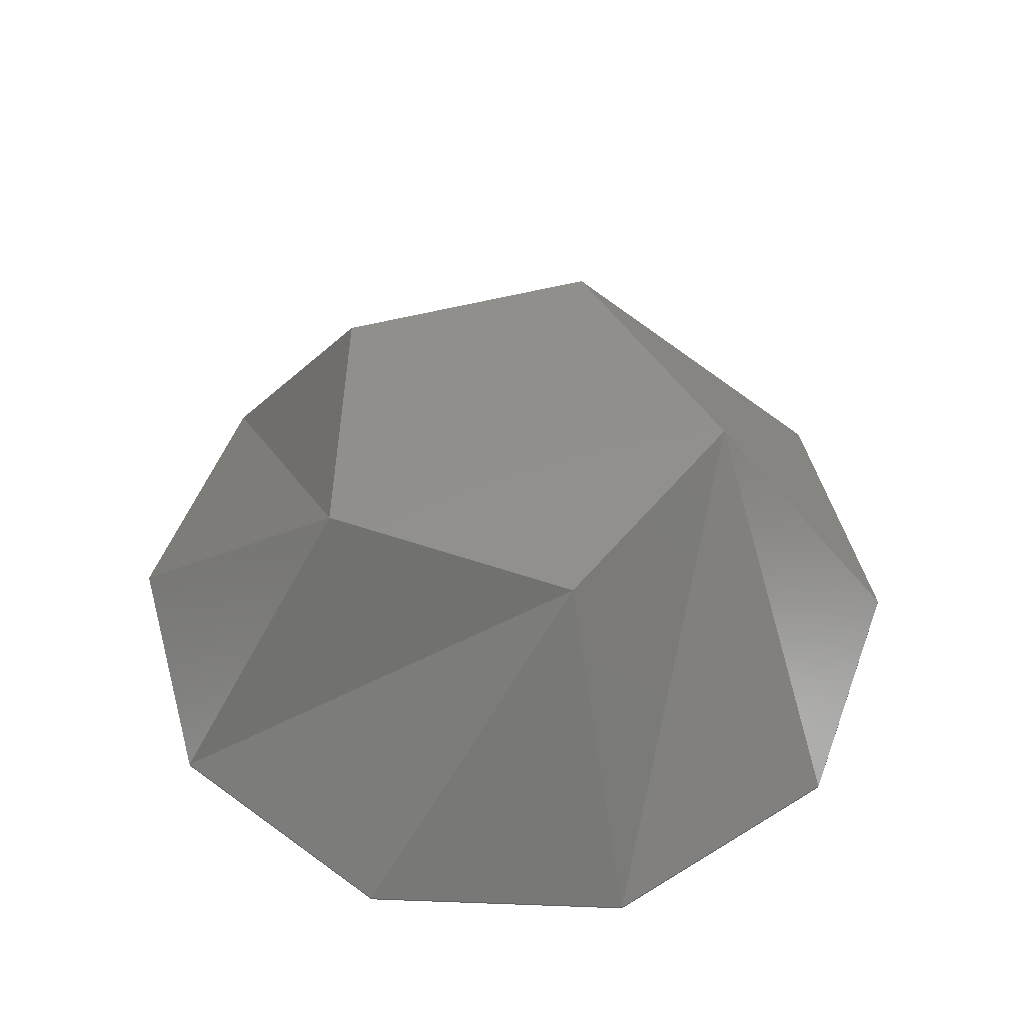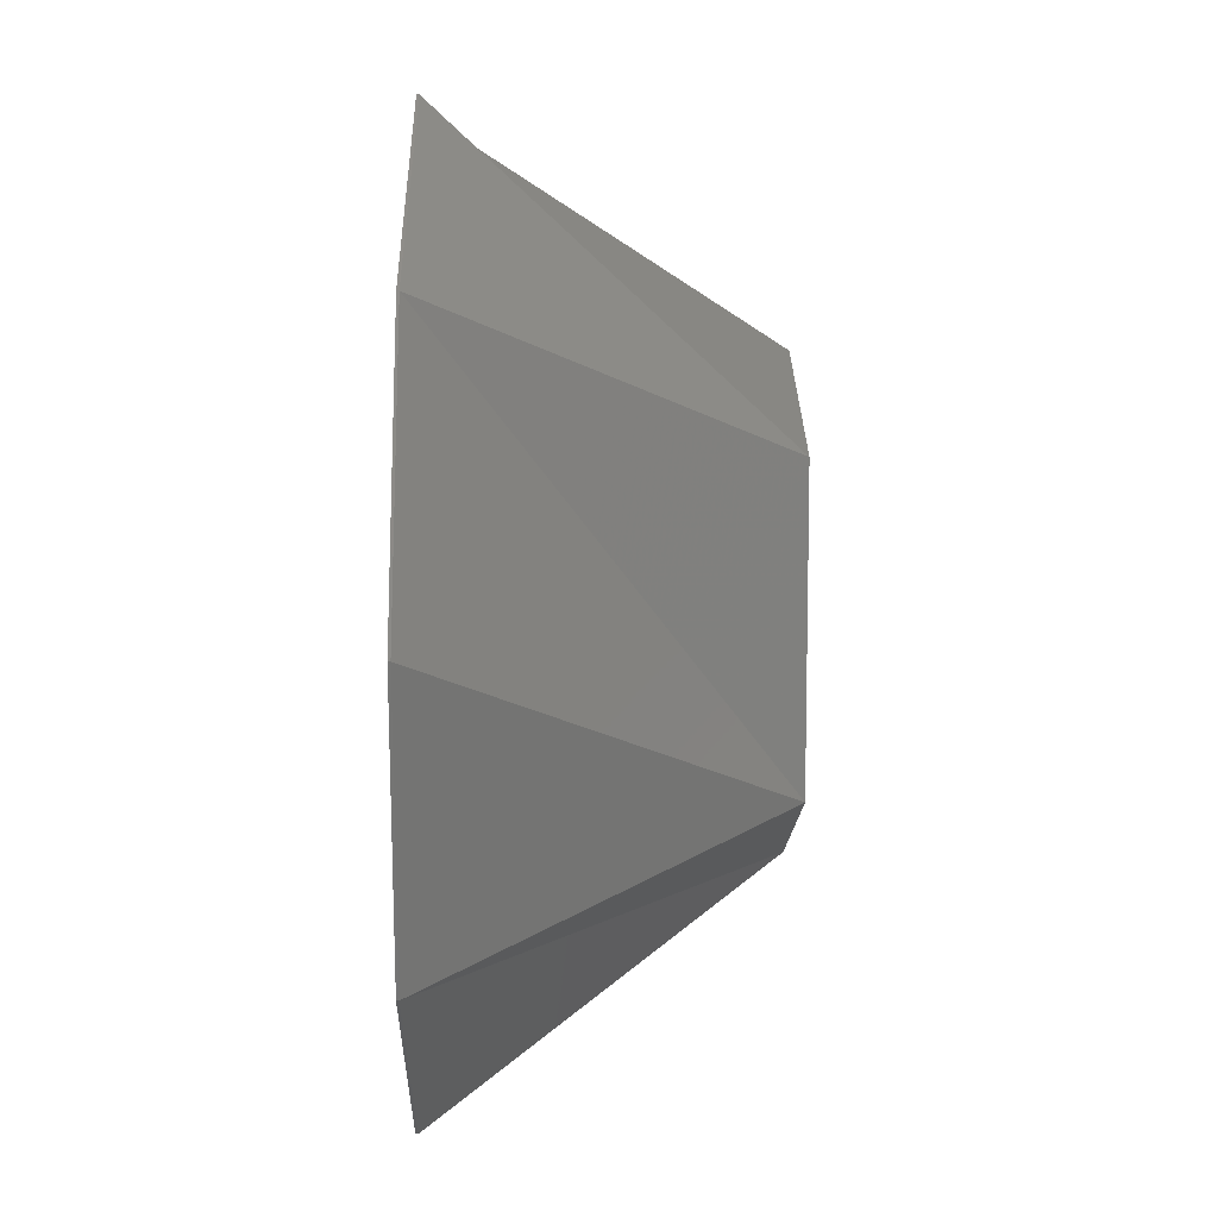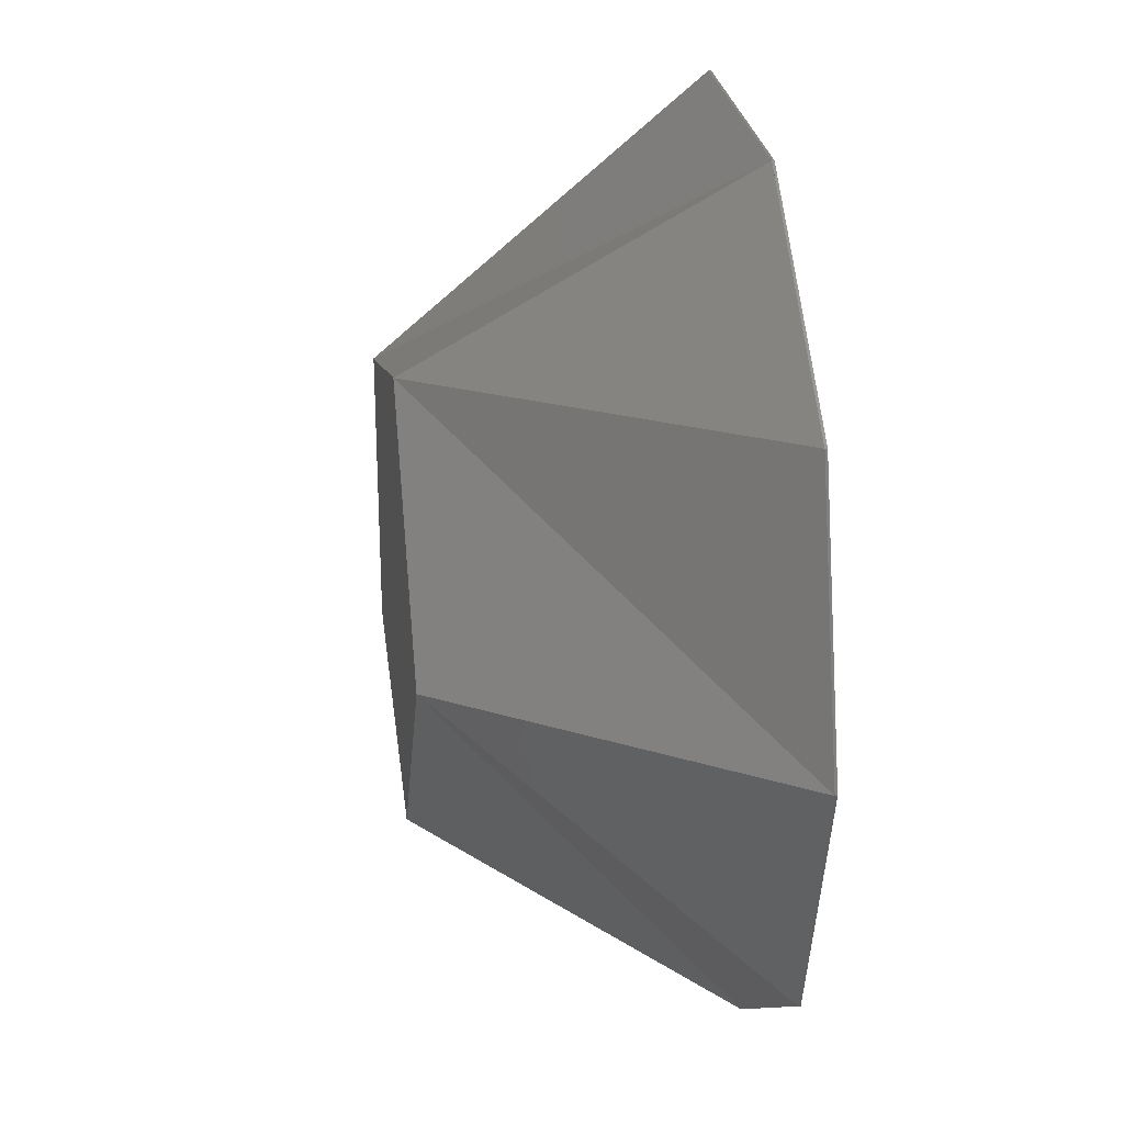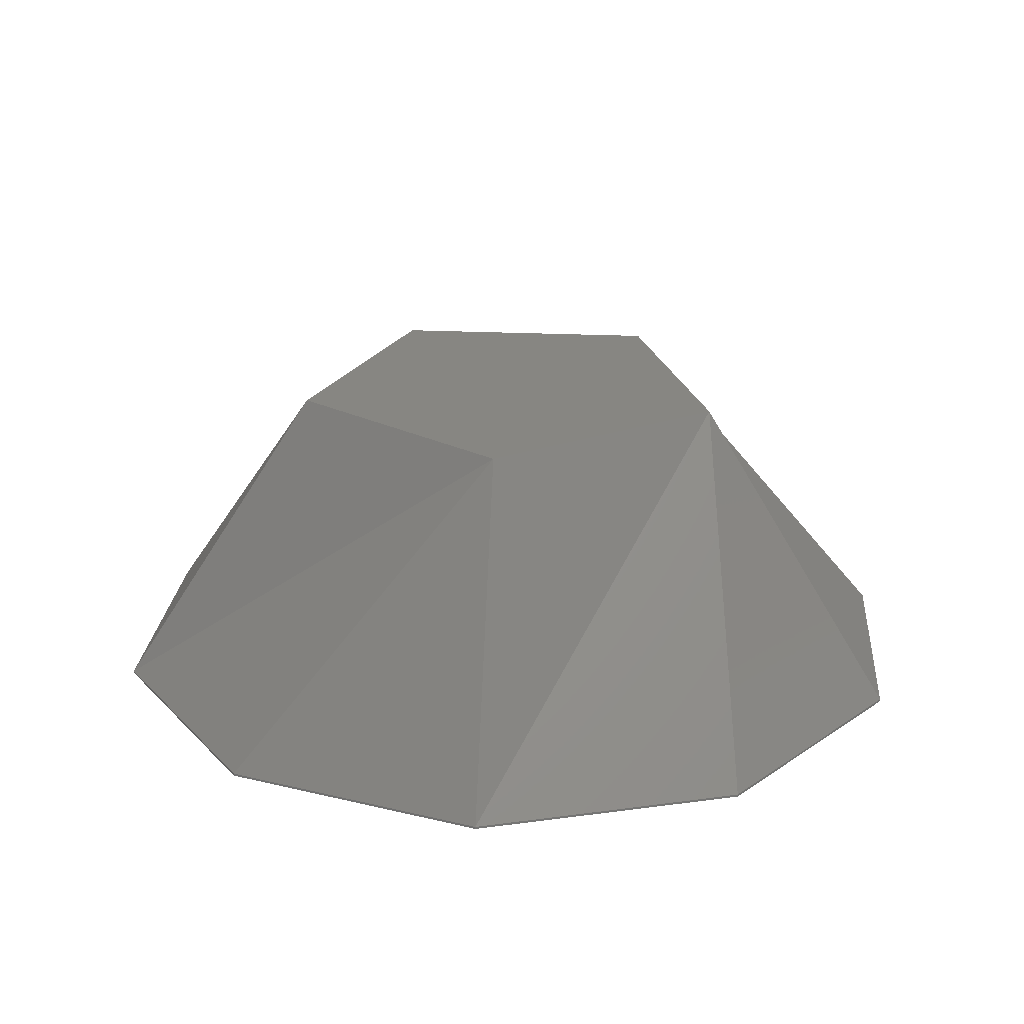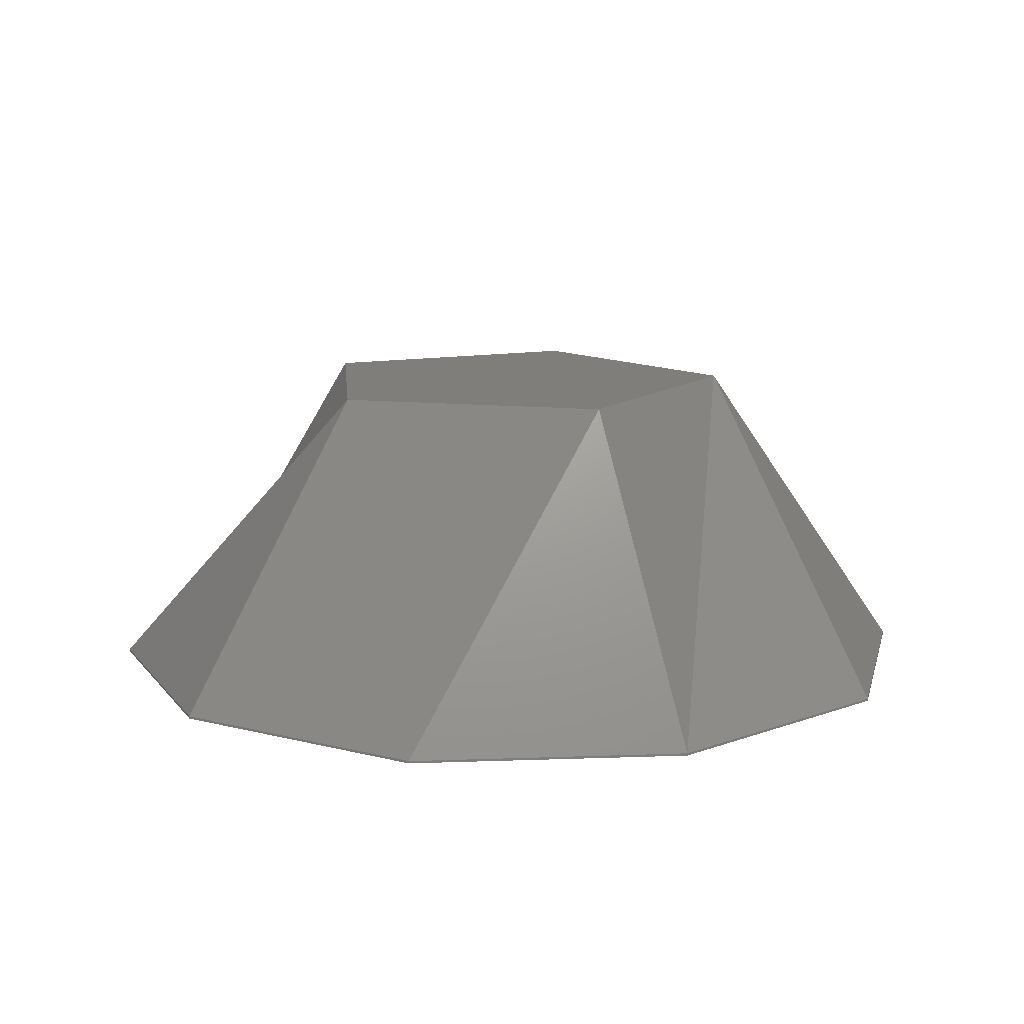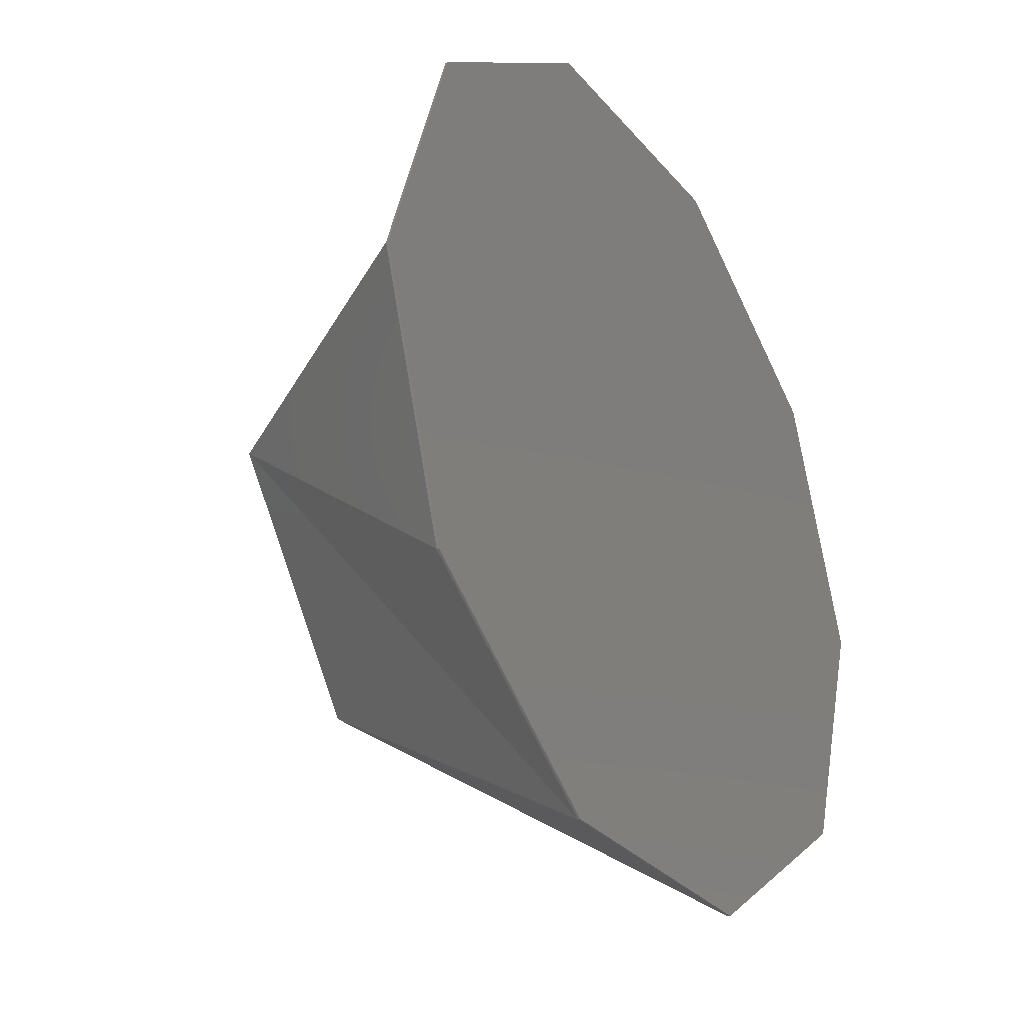
<metadata>
{"format":"stl","ext":"stl","renderer":"f3d","projection":"perspective","resolution":1024,"background":"white","views":[{"elev":52.1,"azim":-69.7,"up":"+Z"},{"elev":-67.1,"azim":-90.4,"up":"+Y"},{"elev":26.1,"azim":82.0,"up":"+Y"},{"elev":22.7,"azim":-49.3,"up":"+Z"},{"elev":12.3,"azim":-4.9,"up":"+Z"},{"elev":-30.3,"azim":122.4,"up":"+Y"}]}
</metadata>
<code>
# stl→obj: 34 verts, 90 faces
v 0 0 0.357
v 0.2681 0 0.357
v 0.08285 0.255 0.357
v -0.2169 0.1576 0.357
v -0.2169 -0.1576 0.357
v 0.08285 -0.255 0.357
v 0 0 0
v 0.51 0 0
v 0.4126 0.2998 0
v 0.1576 0.485 0
v -0.1576 0.485 0
v -0.4126 0.2998 0
v -0.51 6.246e-17 0
v -0.4126 -0.2998 0
v -0.1576 -0.485 0
v 0.1576 -0.485 0
v 0.4126 -0.2998 0
v 0 0 0.3543
v 0.2681 0 0.3543
v 0.08285 0.255 0.3543
v -0.2169 0.1576 0.3543
v -0.2169 -0.1576 0.3543
v 0.08285 -0.255 0.3543
v 0 0 -0.00269
v 0.51 0 -0.00269
v 0.4126 0.2998 -0.00269
v 0.1576 0.485 -0.00269
v -0.1576 0.485 -0.00269
v -0.4126 0.2998 -0.00269
v -0.51 6.246e-17 -0.00269
v -0.4126 -0.2998 -0.00269
v -0.1576 -0.485 -0.00269
v 0.1576 -0.485 -0.00269
v 0.4126 -0.2998 -0.00269
f 1 2 3
f 1 3 4
f 1 4 5
f 1 5 6
f 1 6 2
f 7 8 9
f 7 9 10
f 7 10 11
f 7 11 12
f 7 12 13
f 7 13 14
f 7 14 15
f 7 15 16
f 7 16 17
f 7 17 8
f 8 9 3
f 8 3 2
f 9 10 3
f 10 11 4
f 10 4 3
f 11 12 4
f 12 13 5
f 12 5 4
f 13 14 5
f 14 15 6
f 14 6 5
f 15 16 6
f 16 17 2
f 16 2 6
f 17 8 2
f 18 19 20
f 18 20 21
f 18 21 22
f 18 22 23
f 18 23 19
f 24 25 26
f 24 26 27
f 24 27 28
f 24 28 29
f 24 29 30
f 24 30 31
f 24 31 32
f 24 32 33
f 24 33 34
f 24 34 25
f 25 26 20
f 25 20 19
f 26 27 20
f 27 28 21
f 27 21 20
f 28 29 21
f 29 30 22
f 29 22 21
f 30 31 22
f 31 32 23
f 31 23 22
f 32 33 23
f 33 34 19
f 33 19 23
f 34 25 19
f 2 3 20
f 2 20 19
f 3 4 21
f 3 21 20
f 4 5 22
f 4 22 21
f 5 6 23
f 5 23 22
f 6 2 19
f 6 19 23
f 8 9 26
f 8 26 25
f 9 10 27
f 9 27 26
f 10 11 28
f 10 28 27
f 11 12 29
f 11 29 28
f 12 13 30
f 12 30 29
f 13 14 31
f 13 31 30
f 14 15 32
f 14 32 31
f 15 16 33
f 15 33 32
f 16 17 34
f 16 34 33
f 17 8 25
f 17 25 34

</code>
